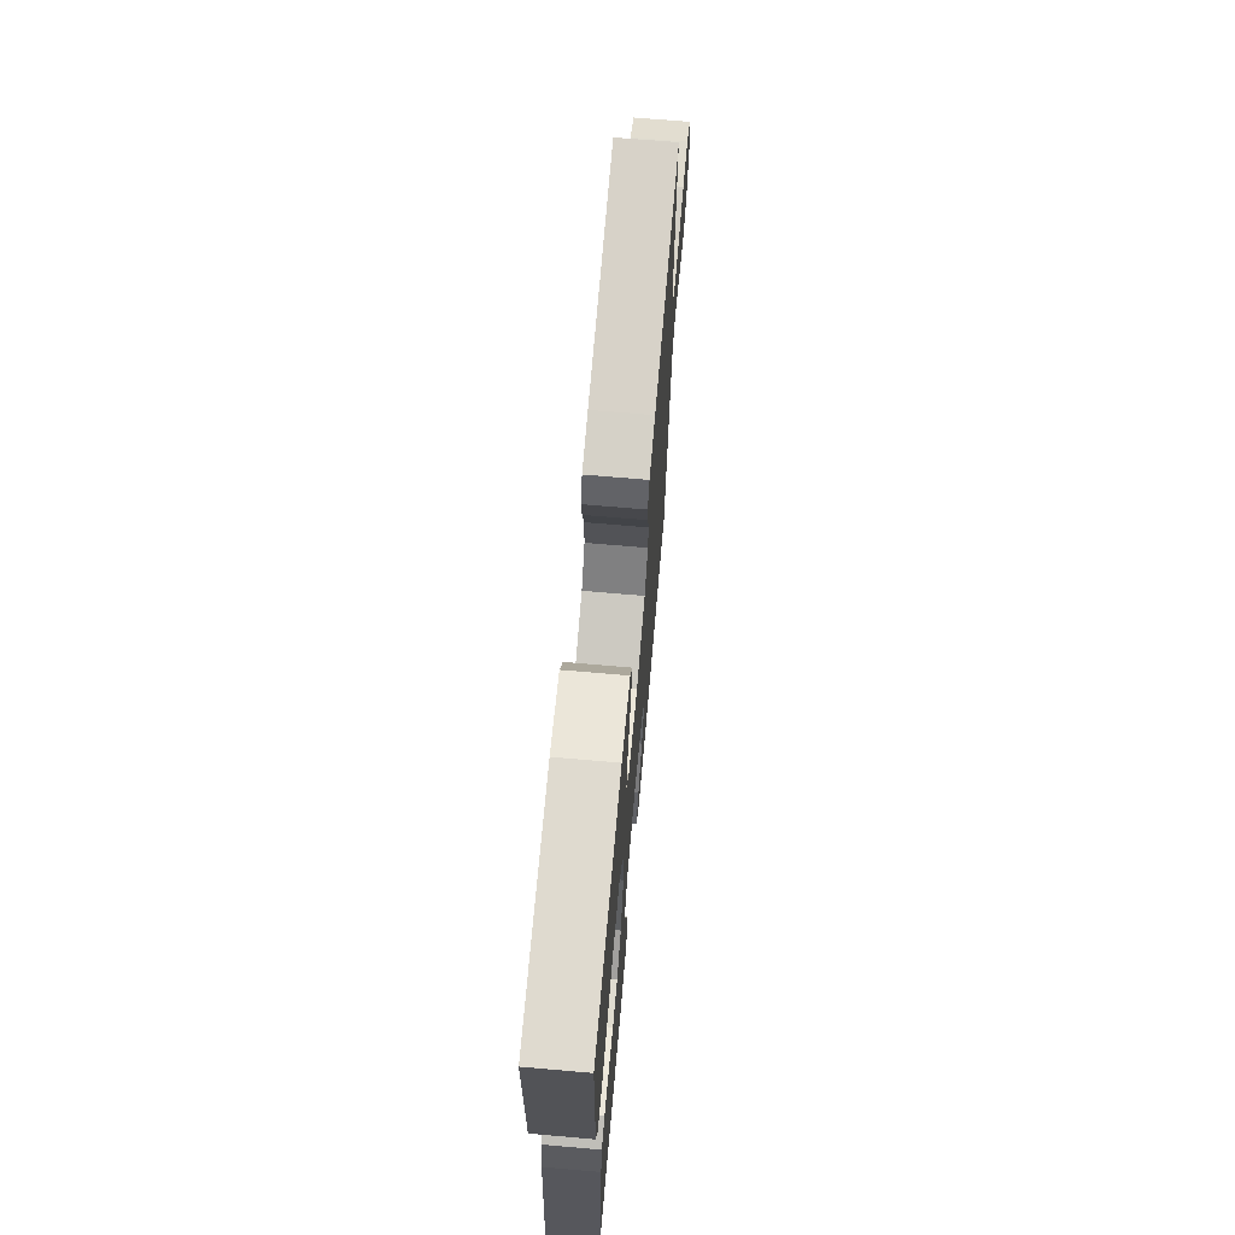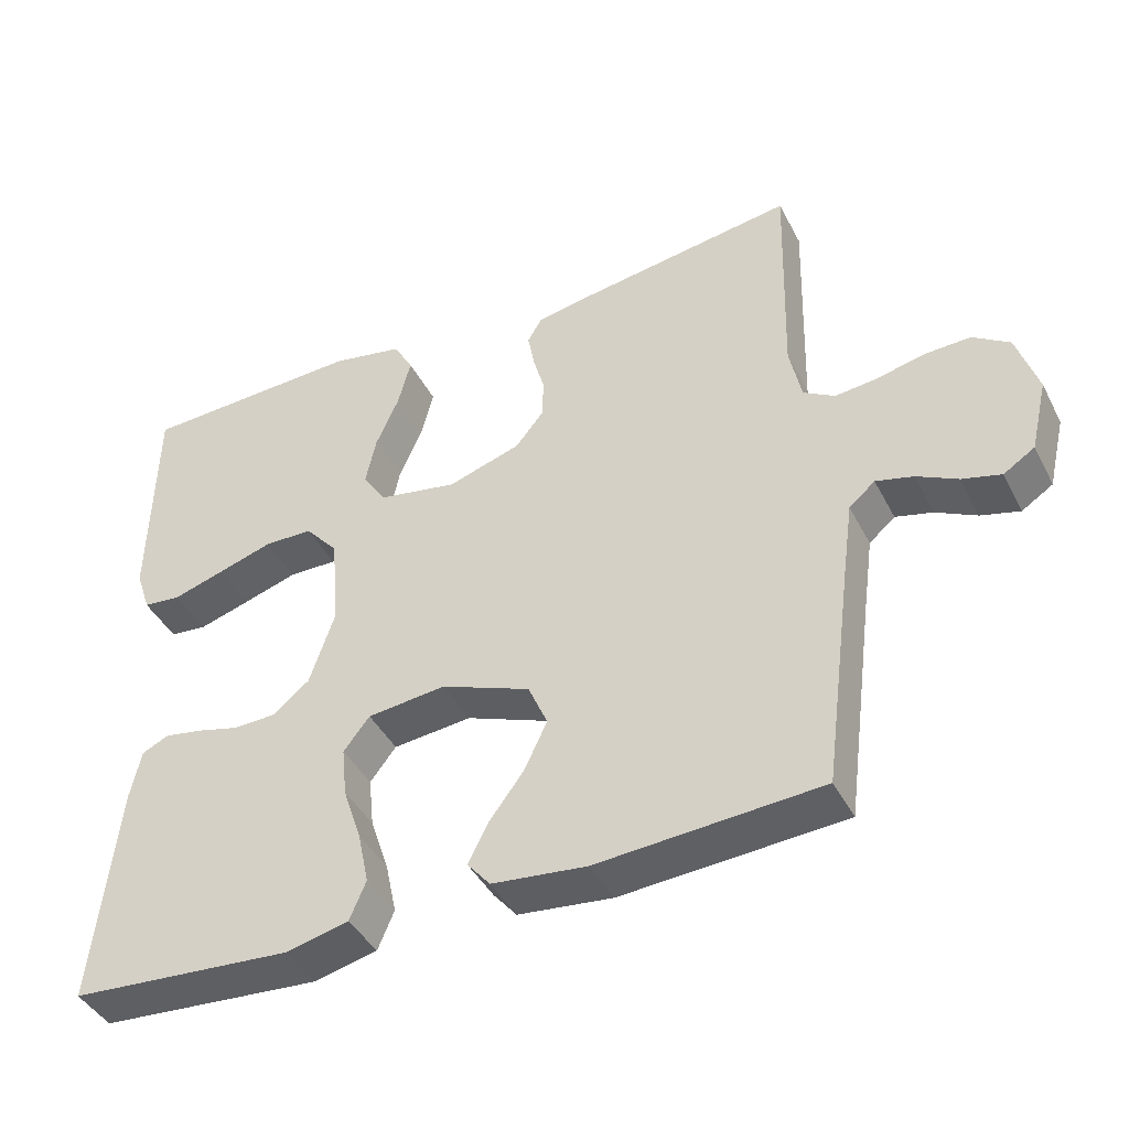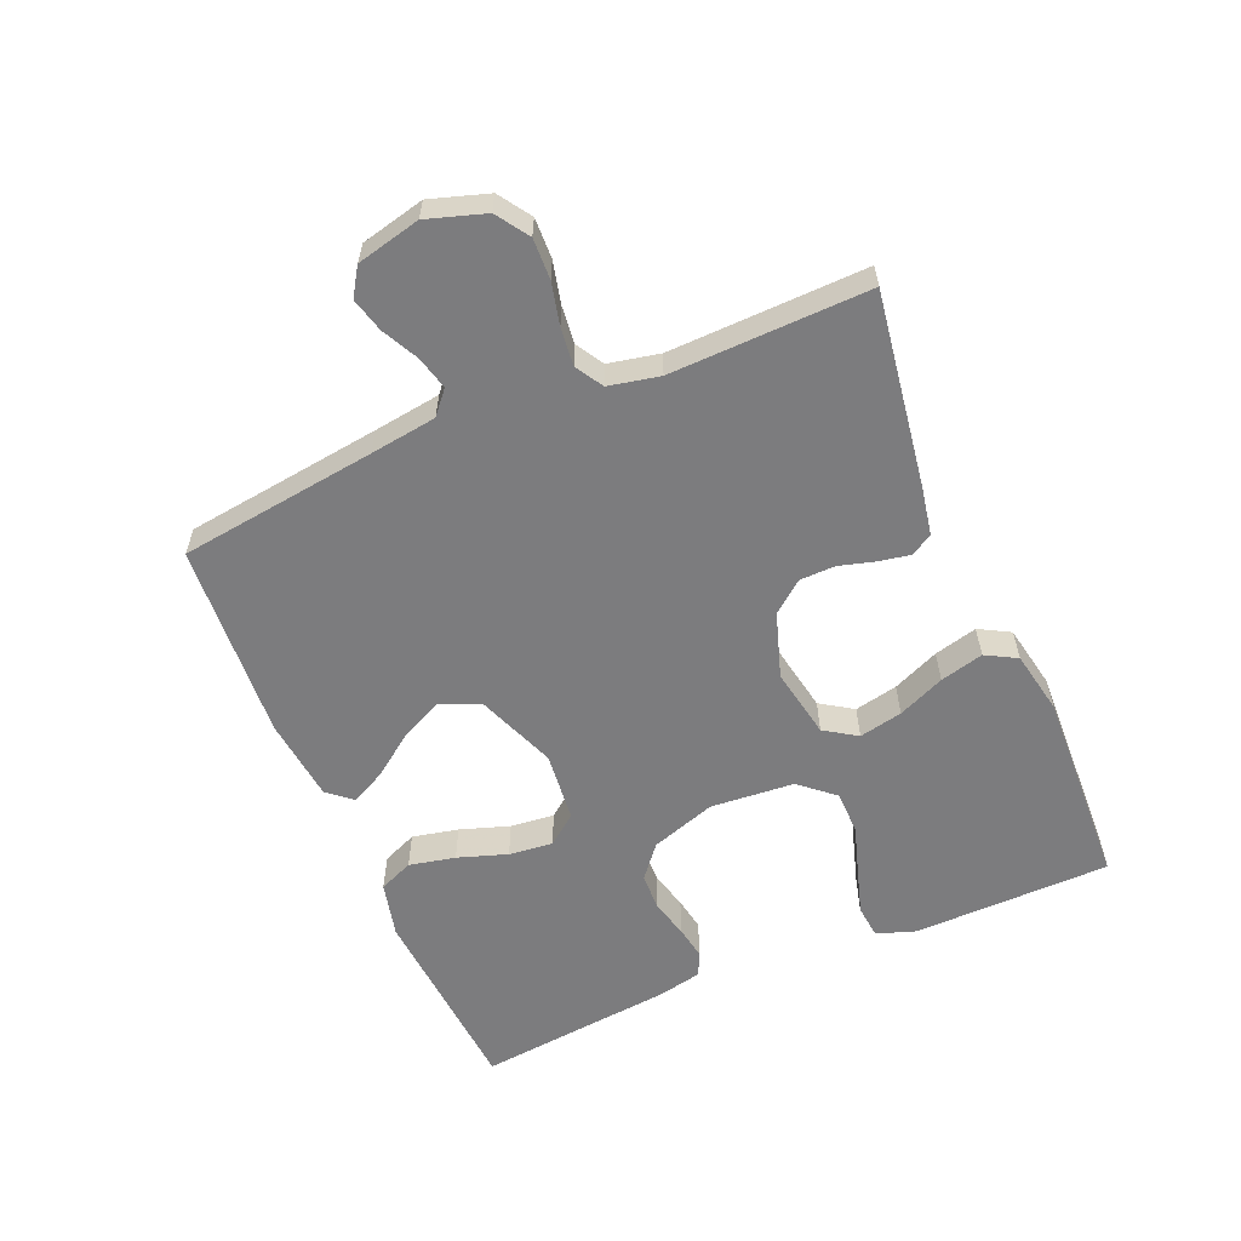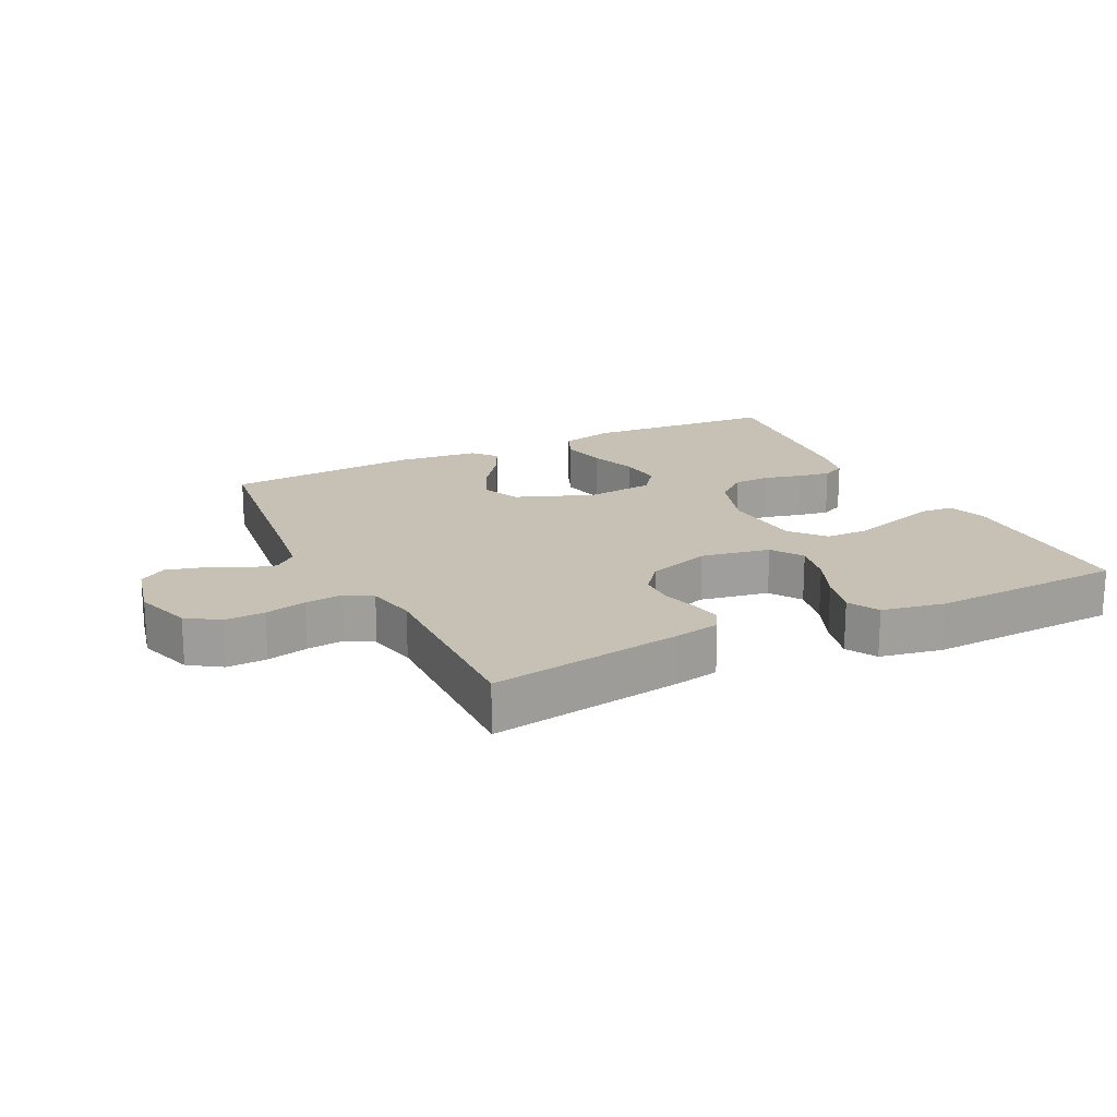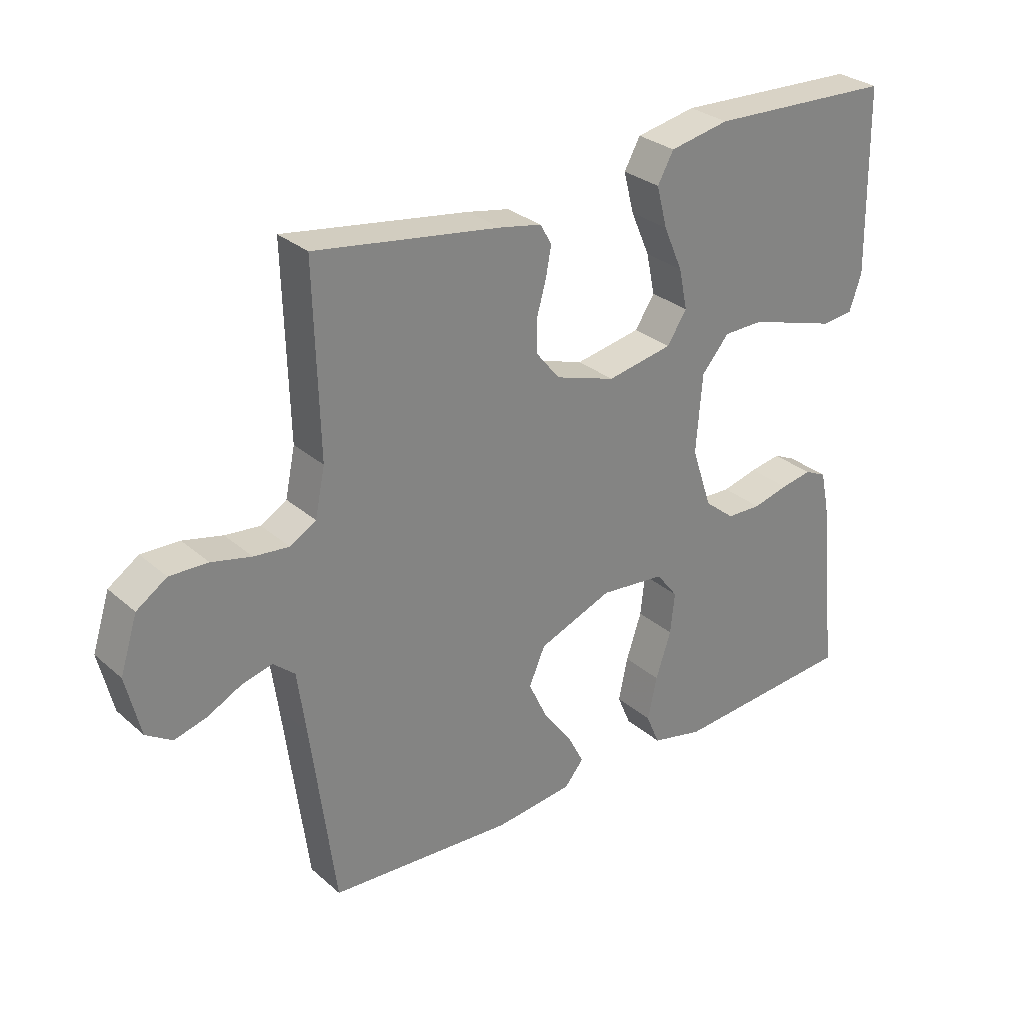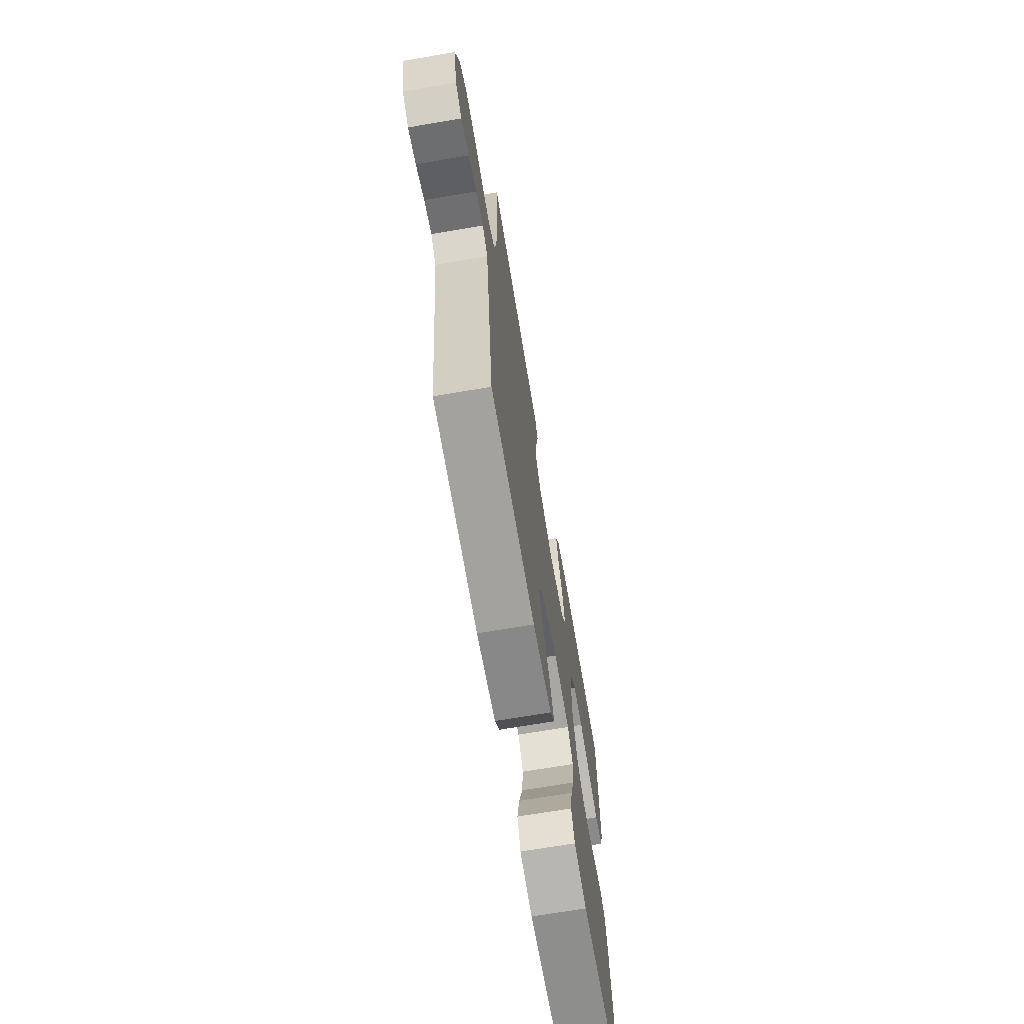
<metadata>
{"format":"obj","ext":"obj","renderer":"f3d","projection":"perspective","resolution":1024,"background":"white","views":[{"elev":68.5,"azim":95.0,"up":"+Z"},{"elev":-42.4,"azim":-154.3,"up":"+Z"},{"elev":-58.9,"azim":-67.0,"up":"+Y"},{"elev":18.5,"azim":-26.5,"up":"+Y"},{"elev":29.4,"azim":-38.5,"up":"+Z"},{"elev":-68.9,"azim":-80.3,"up":"+Z"}]}
</metadata>
<code>
v -0.5 0.07 -0.5
v -0.539 0.07 -0.2
v -0.553 0.07 -0.099
v -0.588 0.07 -0.069
v -0.638 0.07 -0.082
v -0.693 0.07 -0.11
v -0.745 0.07 -0.124
v -0.787 0.07 -0.097
v -0.81 0.07 0
v -0.782 0.07 0.088
v -0.733 0.07 0.121
v -0.671 0.07 0.119
v -0.607 0.07 0.104
v -0.55 0.07 0.098
v -0.508 0.07 0.123
v -0.492 0.07 0.2
v -0.5 0.07 0.5
v -0.2 0.07 0.455
v -0.132 0.07 0.442
v -0.113 0.07 0.409
v -0.122 0.07 0.361
v -0.137 0.07 0.307
v -0.136 0.07 0.253
v -0.098 0.07 0.206
v 0 0.07 0.174
v 0.107 0.07 0.194
v 0.139 0.07 0.243
v 0.125 0.07 0.309
v 0.094 0.07 0.38
v 0.077 0.07 0.446
v 0.103 0.07 0.493
v 0.2 0.07 0.512
v 0.5 0.07 0.5
v 0.505 0.07 0.2
v 0.485 0.07 0.141
v 0.434 0.07 0.136
v 0.365 0.07 0.157
v 0.291 0.07 0.18
v 0.225 0.07 0.179
v 0.18 0.07 0.127
v 0.17 0.07 0
v 0.203 0.07 -0.099
v 0.252 0.07 -0.139
v 0.309 0.07 -0.141
v 0.367 0.07 -0.126
v 0.418 0.07 -0.117
v 0.454 0.07 -0.134
v 0.468 0.07 -0.2
v 0.5 0.07 -0.5
v 0.2 0.07 -0.522
v 0.116 0.07 -0.502
v 0.094 0.07 -0.45
v 0.109 0.07 -0.38
v 0.134 0.07 -0.305
v 0.141 0.07 -0.238
v 0.106 0.07 -0.193
v 0 0.07 -0.182
v -0.12 0.07 -0.229
v -0.146 0.07 -0.289
v -0.116 0.07 -0.353
v -0.069 0.07 -0.416
v -0.042 0.07 -0.469
v -0.073 0.07 -0.506
v -0.2 0.07 -0.52
v -0.5 0 -0.5
v -0.539 0 -0.2
v -0.553 0 -0.099
v -0.588 0 -0.069
v -0.638 0 -0.082
v -0.693 0 -0.11
v -0.745 0 -0.124
v -0.787 0 -0.097
v -0.81 0 0
v -0.782 0 0.088
v -0.733 0 0.121
v -0.671 0 0.119
v -0.607 0 0.104
v -0.55 0 0.098
v -0.508 0 0.123
v -0.492 0 0.2
v -0.5 0 0.5
v -0.2 0 0.455
v -0.132 0 0.442
v -0.113 0 0.409
v -0.122 0 0.361
v -0.137 0 0.307
v -0.136 0 0.253
v -0.098 0 0.206
v 0 0 0.174
v 0.107 0 0.194
v 0.139 0 0.243
v 0.125 0 0.309
v 0.094 0 0.38
v 0.077 0 0.446
v 0.103 0 0.493
v 0.2 0 0.512
v 0.5 0 0.5
v 0.505 0 0.2
v 0.485 0 0.141
v 0.434 0 0.136
v 0.365 0 0.157
v 0.291 0 0.18
v 0.225 0 0.179
v 0.18 0 0.127
v 0.17 0 0
v 0.203 0 -0.099
v 0.252 0 -0.139
v 0.309 0 -0.141
v 0.367 0 -0.126
v 0.418 0 -0.117
v 0.454 0 -0.134
v 0.468 0 -0.2
v 0.5 0 -0.5
v 0.2 0 -0.522
v 0.116 0 -0.502
v 0.094 0 -0.45
v 0.109 0 -0.38
v 0.134 0 -0.305
v 0.141 0 -0.238
v 0.106 0 -0.193
v 0 0 -0.182
v -0.12 0 -0.229
v -0.146 0 -0.289
v -0.116 0 -0.353
v -0.069 0 -0.416
v -0.042 0 -0.469
v -0.073 0 -0.506
v -0.2 0 -0.52
f 64 1 2
f 63 64 2
f 62 63 2
f 61 62 2
f 60 61 2
f 59 60 2 3
f 58 59 3 4
f 57 58 4
f 56 57 4
f 52 53 54
f 51 52 54
f 50 51 54
f 49 50 54
f 48 49 54
f 47 48 54
f 46 47 54
f 45 46 54
f 44 45 54
f 43 44 54 55
f 42 43 55 56
f 36 37 38
f 35 36 38
f 34 35 38
f 33 34 38
f 32 33 38
f 31 32 38
f 30 31 38
f 29 30 38
f 28 29 38
f 27 28 38 39
f 26 27 39 40
f 20 21 22
f 19 20 22
f 18 19 22
f 17 18 22
f 16 17 22
f 15 16 22 23
f 14 15 23 24
f 11 12 13
f 10 11 13
f 9 10 13
f 8 9 13
f 7 8 13
f 6 7 13
f 5 6 13
f 4 5 13 14
f 14 24 25
f 4 14 25
f 56 4 25
f 42 56 25
f 41 42 25
f 25 26 40 41
f 66 65 128
f 66 128 127
f 66 127 126
f 66 126 125
f 66 125 124
f 67 66 124 123
f 68 67 123 122
f 68 122 121
f 68 121 120
f 118 117 116
f 118 116 115
f 118 115 114
f 118 114 113
f 118 113 112
f 118 112 111
f 118 111 110
f 118 110 109
f 118 109 108
f 119 118 108 107
f 120 119 107 106
f 102 101 100
f 102 100 99
f 102 99 98
f 102 98 97
f 102 97 96
f 102 96 95
f 102 95 94
f 102 94 93
f 102 93 92
f 103 102 92 91
f 104 103 91 90
f 86 85 84
f 86 84 83
f 86 83 82
f 86 82 81
f 86 81 80
f 87 86 80 79
f 88 87 79 78
f 77 76 75
f 77 75 74
f 77 74 73
f 77 73 72
f 77 72 71
f 77 71 70
f 77 70 69
f 78 77 69 68
f 89 88 78
f 89 78 68
f 89 68 120
f 89 120 106
f 89 106 105
f 105 104 90 89
f 1 65 66 2
f 2 66 67 3
f 3 67 68 4
f 4 68 69 5
f 5 69 70 6
f 6 70 71 7
f 7 71 72 8
f 8 72 73 9
f 9 73 74 10
f 10 74 75 11
f 11 75 76 12
f 12 76 77 13
f 13 77 78 14
f 14 78 79 15
f 15 79 80 16
f 16 80 81 17
f 17 81 82 18
f 18 82 83 19
f 19 83 84 20
f 20 84 85 21
f 21 85 86 22
f 22 86 87 23
f 23 87 88 24
f 24 88 89 25
f 25 89 90 26
f 26 90 91 27
f 27 91 92 28
f 28 92 93 29
f 29 93 94 30
f 30 94 95 31
f 31 95 96 32
f 32 96 97 33
f 33 97 98 34
f 34 98 99 35
f 35 99 100 36
f 36 100 101 37
f 37 101 102 38
f 38 102 103 39
f 39 103 104 40
f 40 104 105 41
f 41 105 106 42
f 42 106 107 43
f 43 107 108 44
f 44 108 109 45
f 45 109 110 46
f 46 110 111 47
f 47 111 112 48
f 48 112 113 49
f 49 113 114 50
f 50 114 115 51
f 51 115 116 52
f 52 116 117 53
f 53 117 118 54
f 54 118 119 55
f 55 119 120 56
f 56 120 121 57
f 57 121 122 58
f 58 122 123 59
f 59 123 124 60
f 60 124 125 61
f 61 125 126 62
f 62 126 127 63
f 63 127 128 64
f 64 128 65 1

</code>
